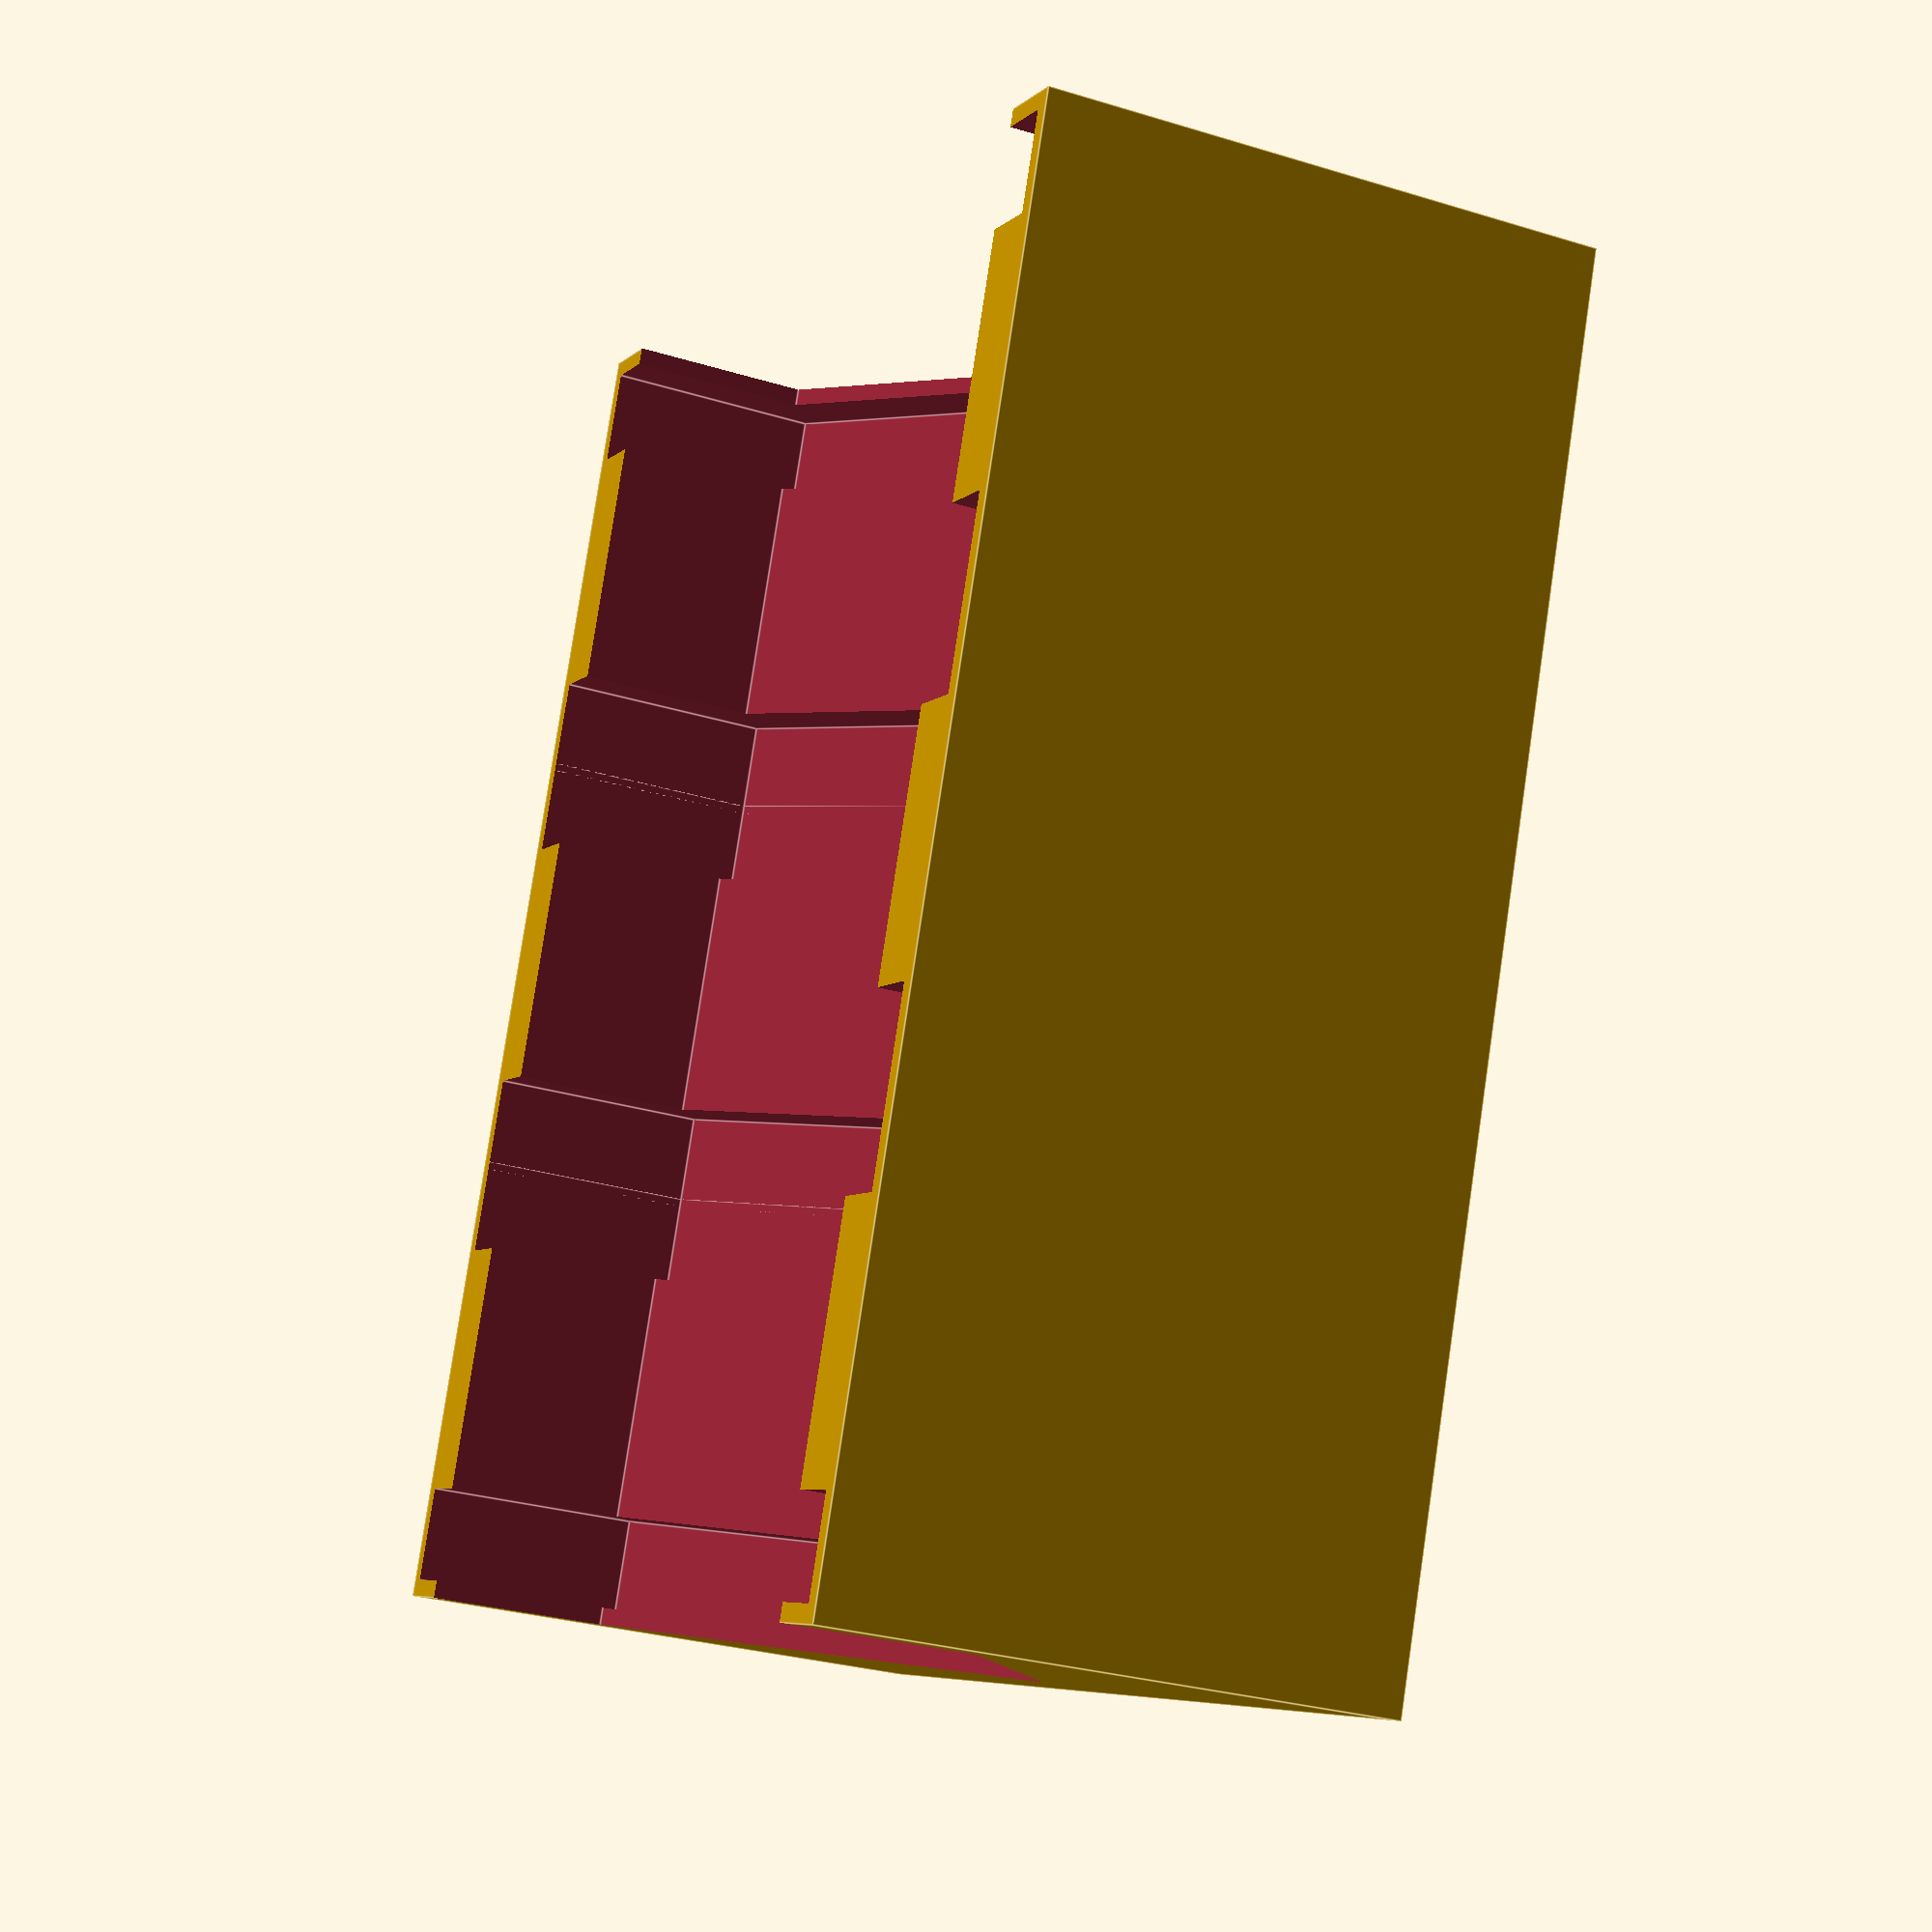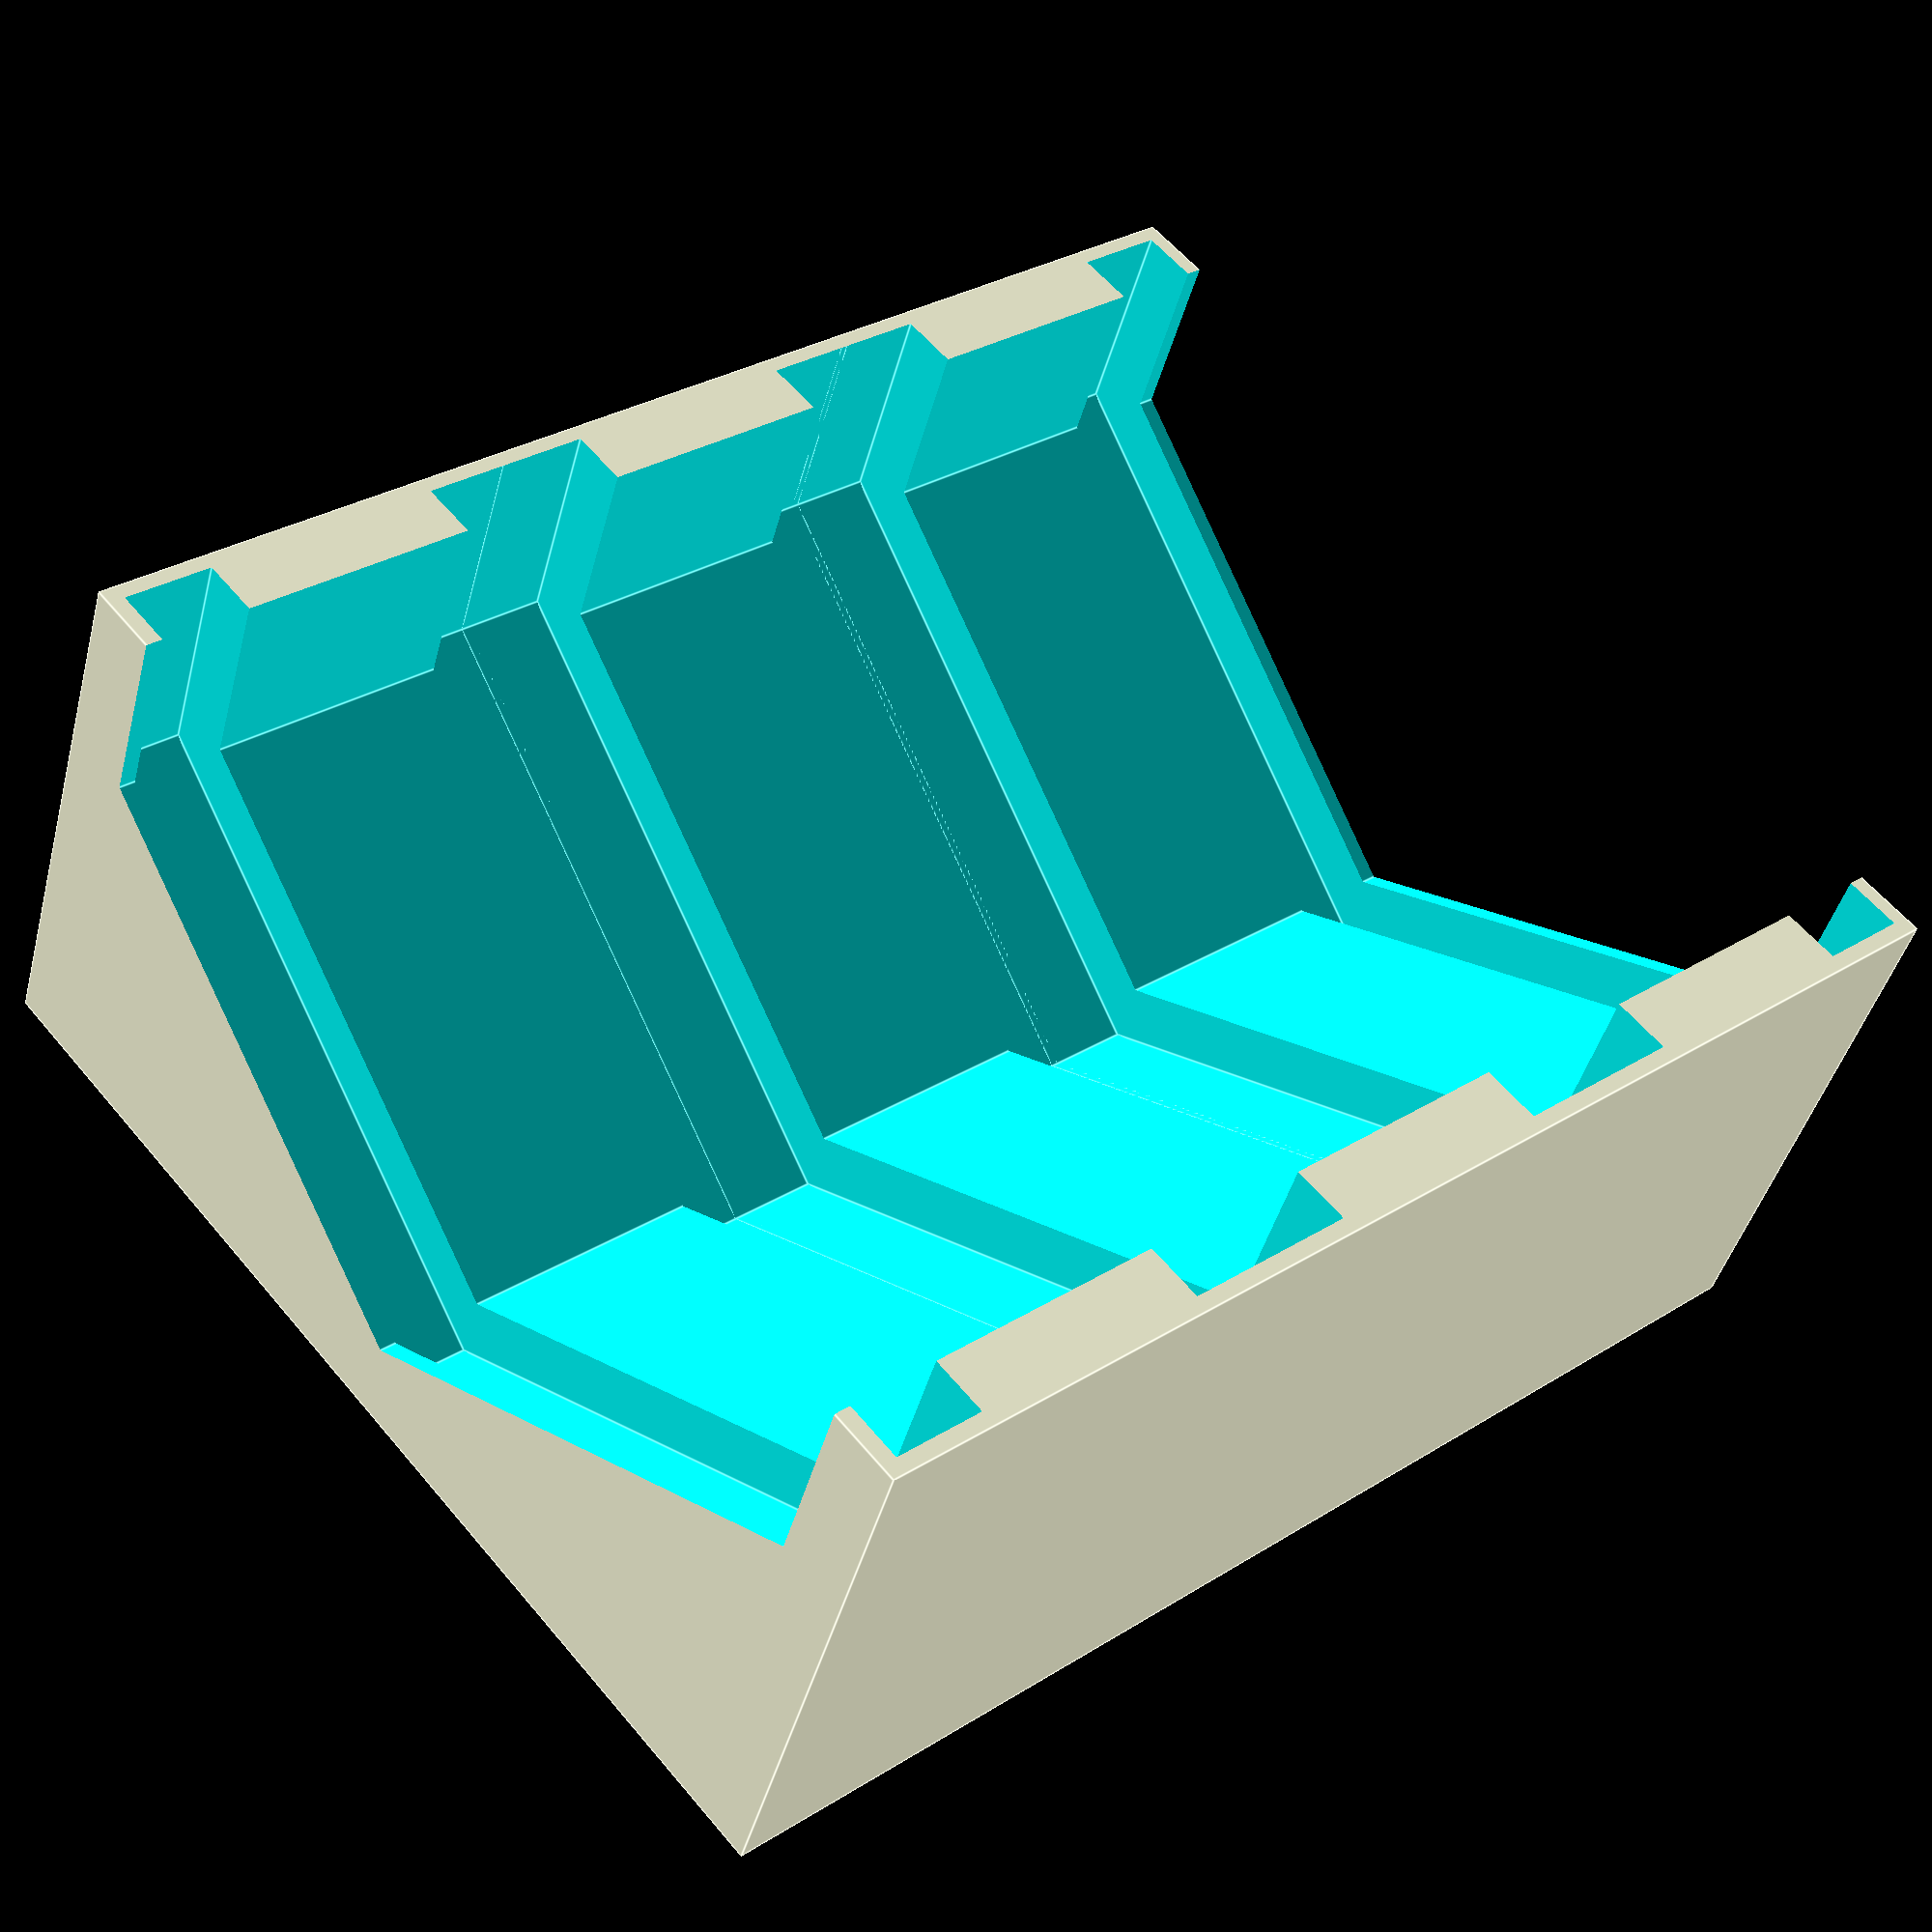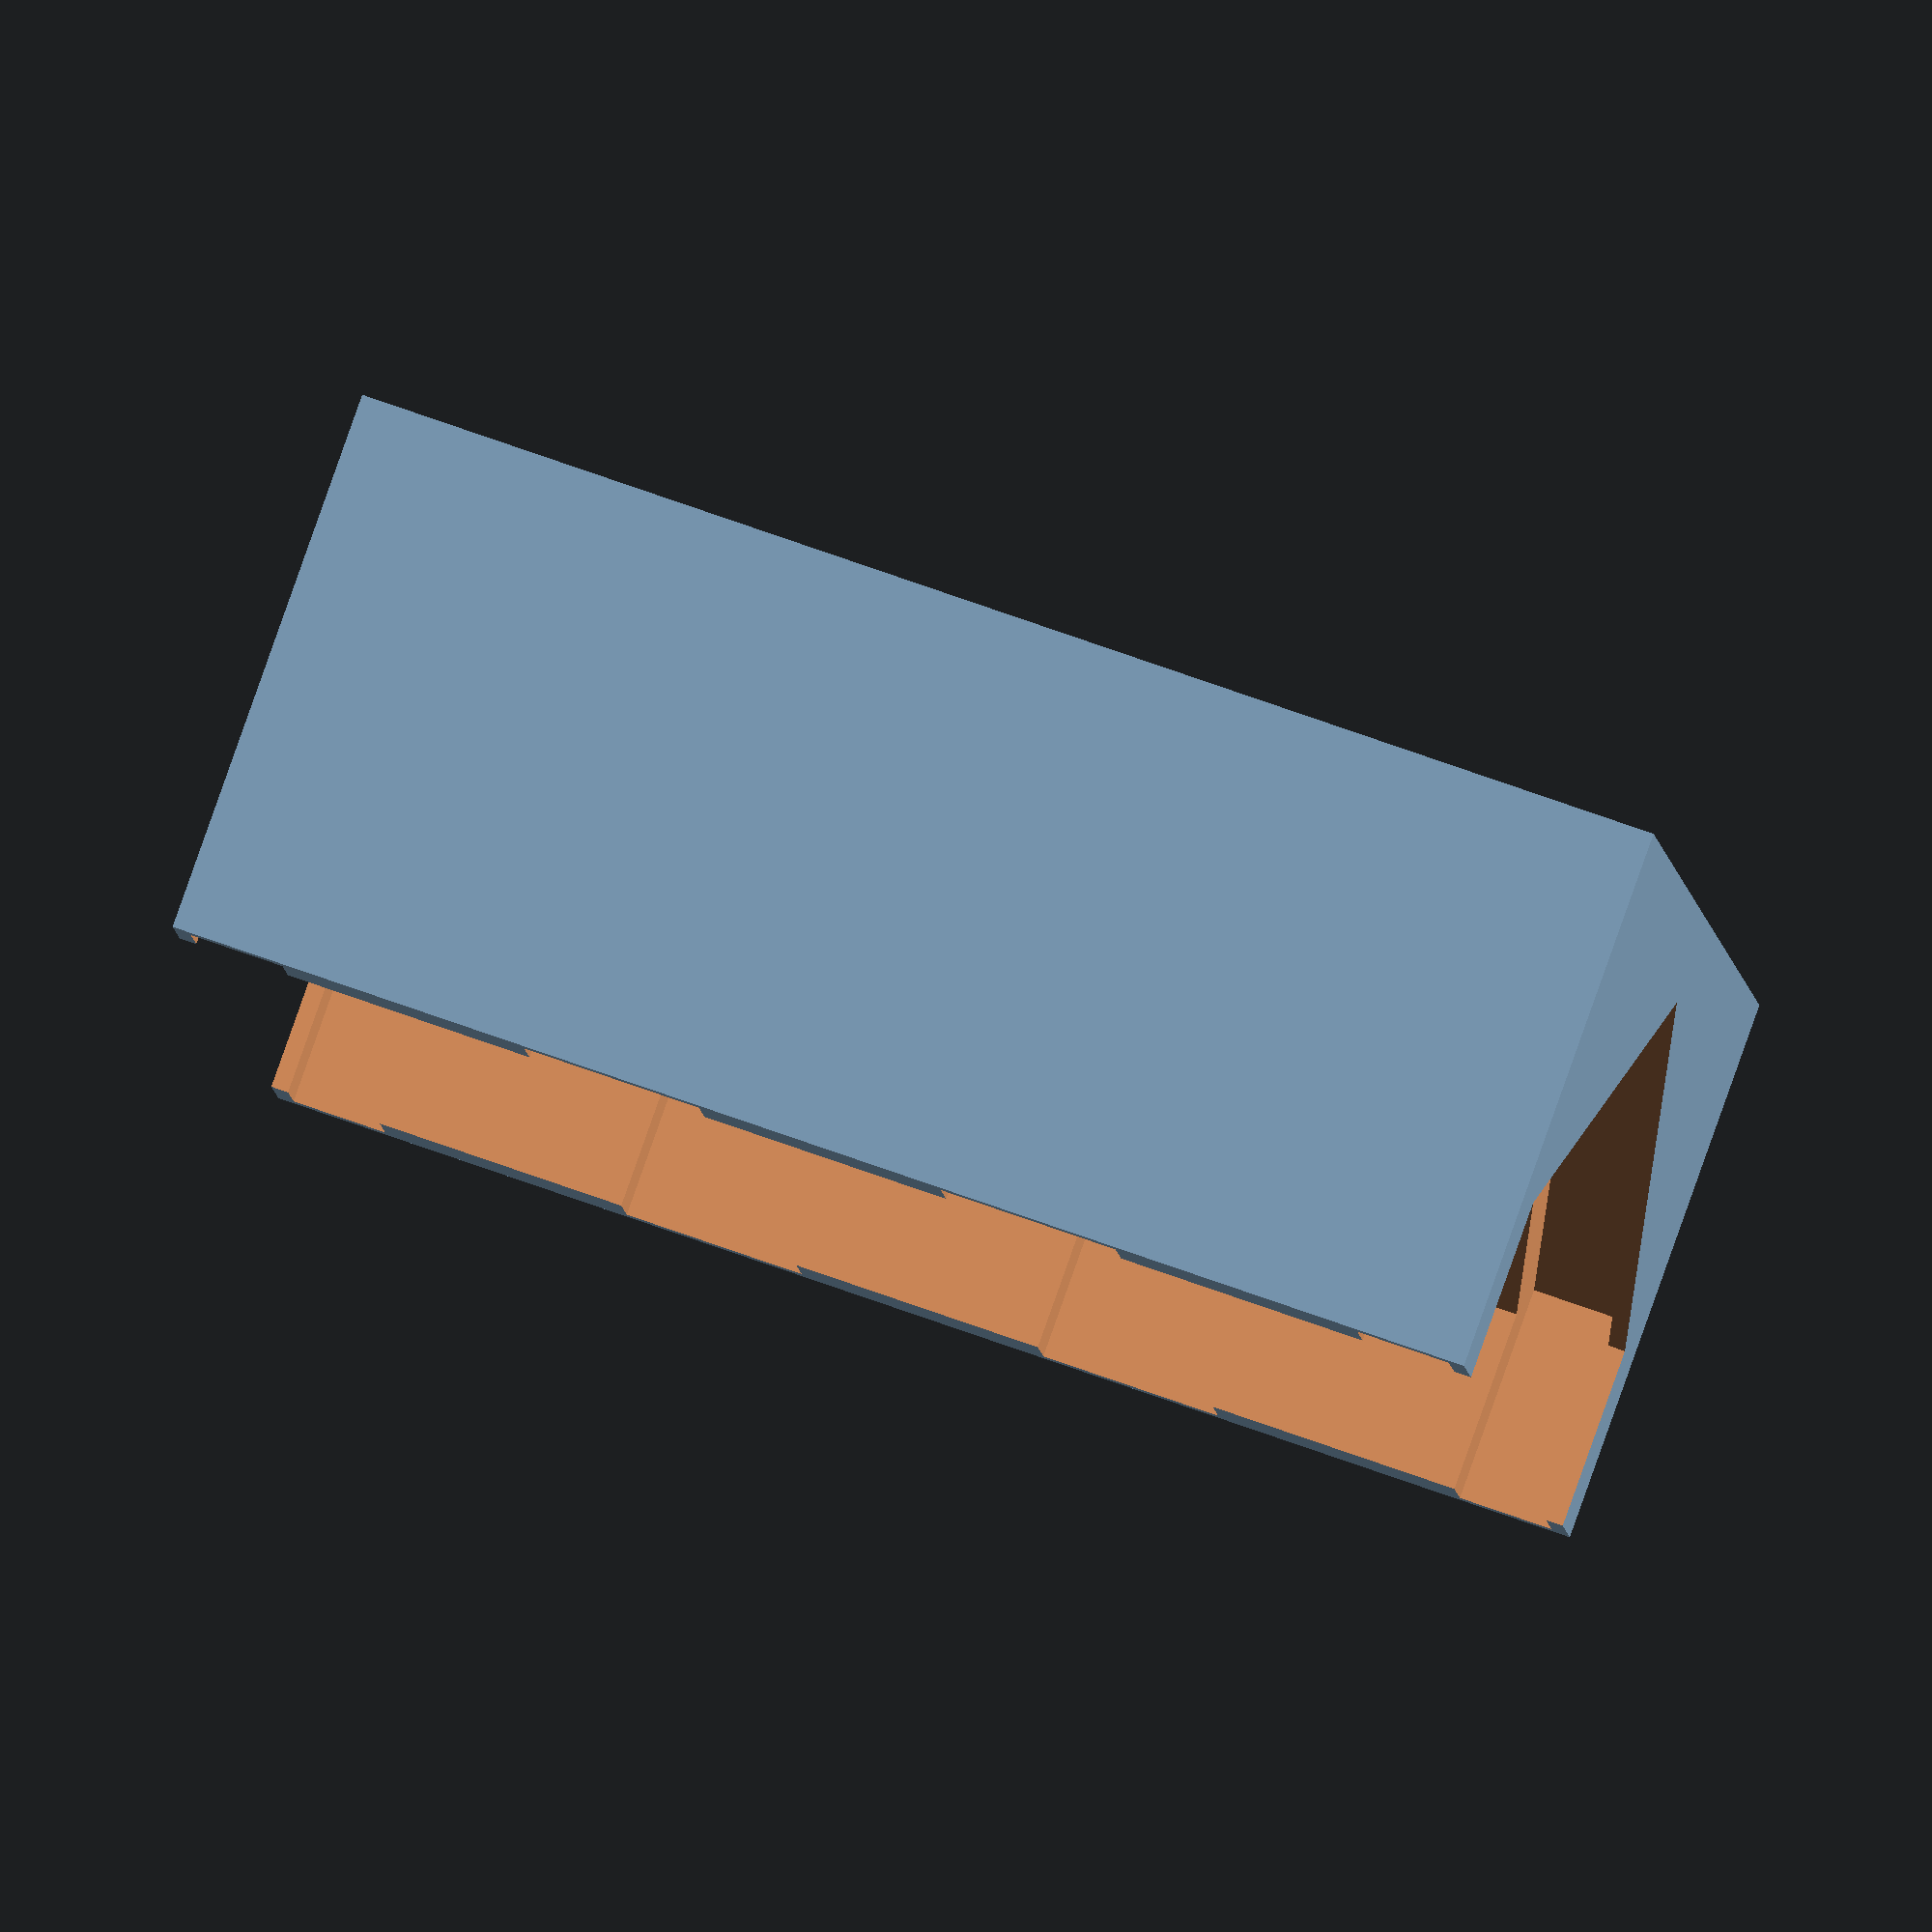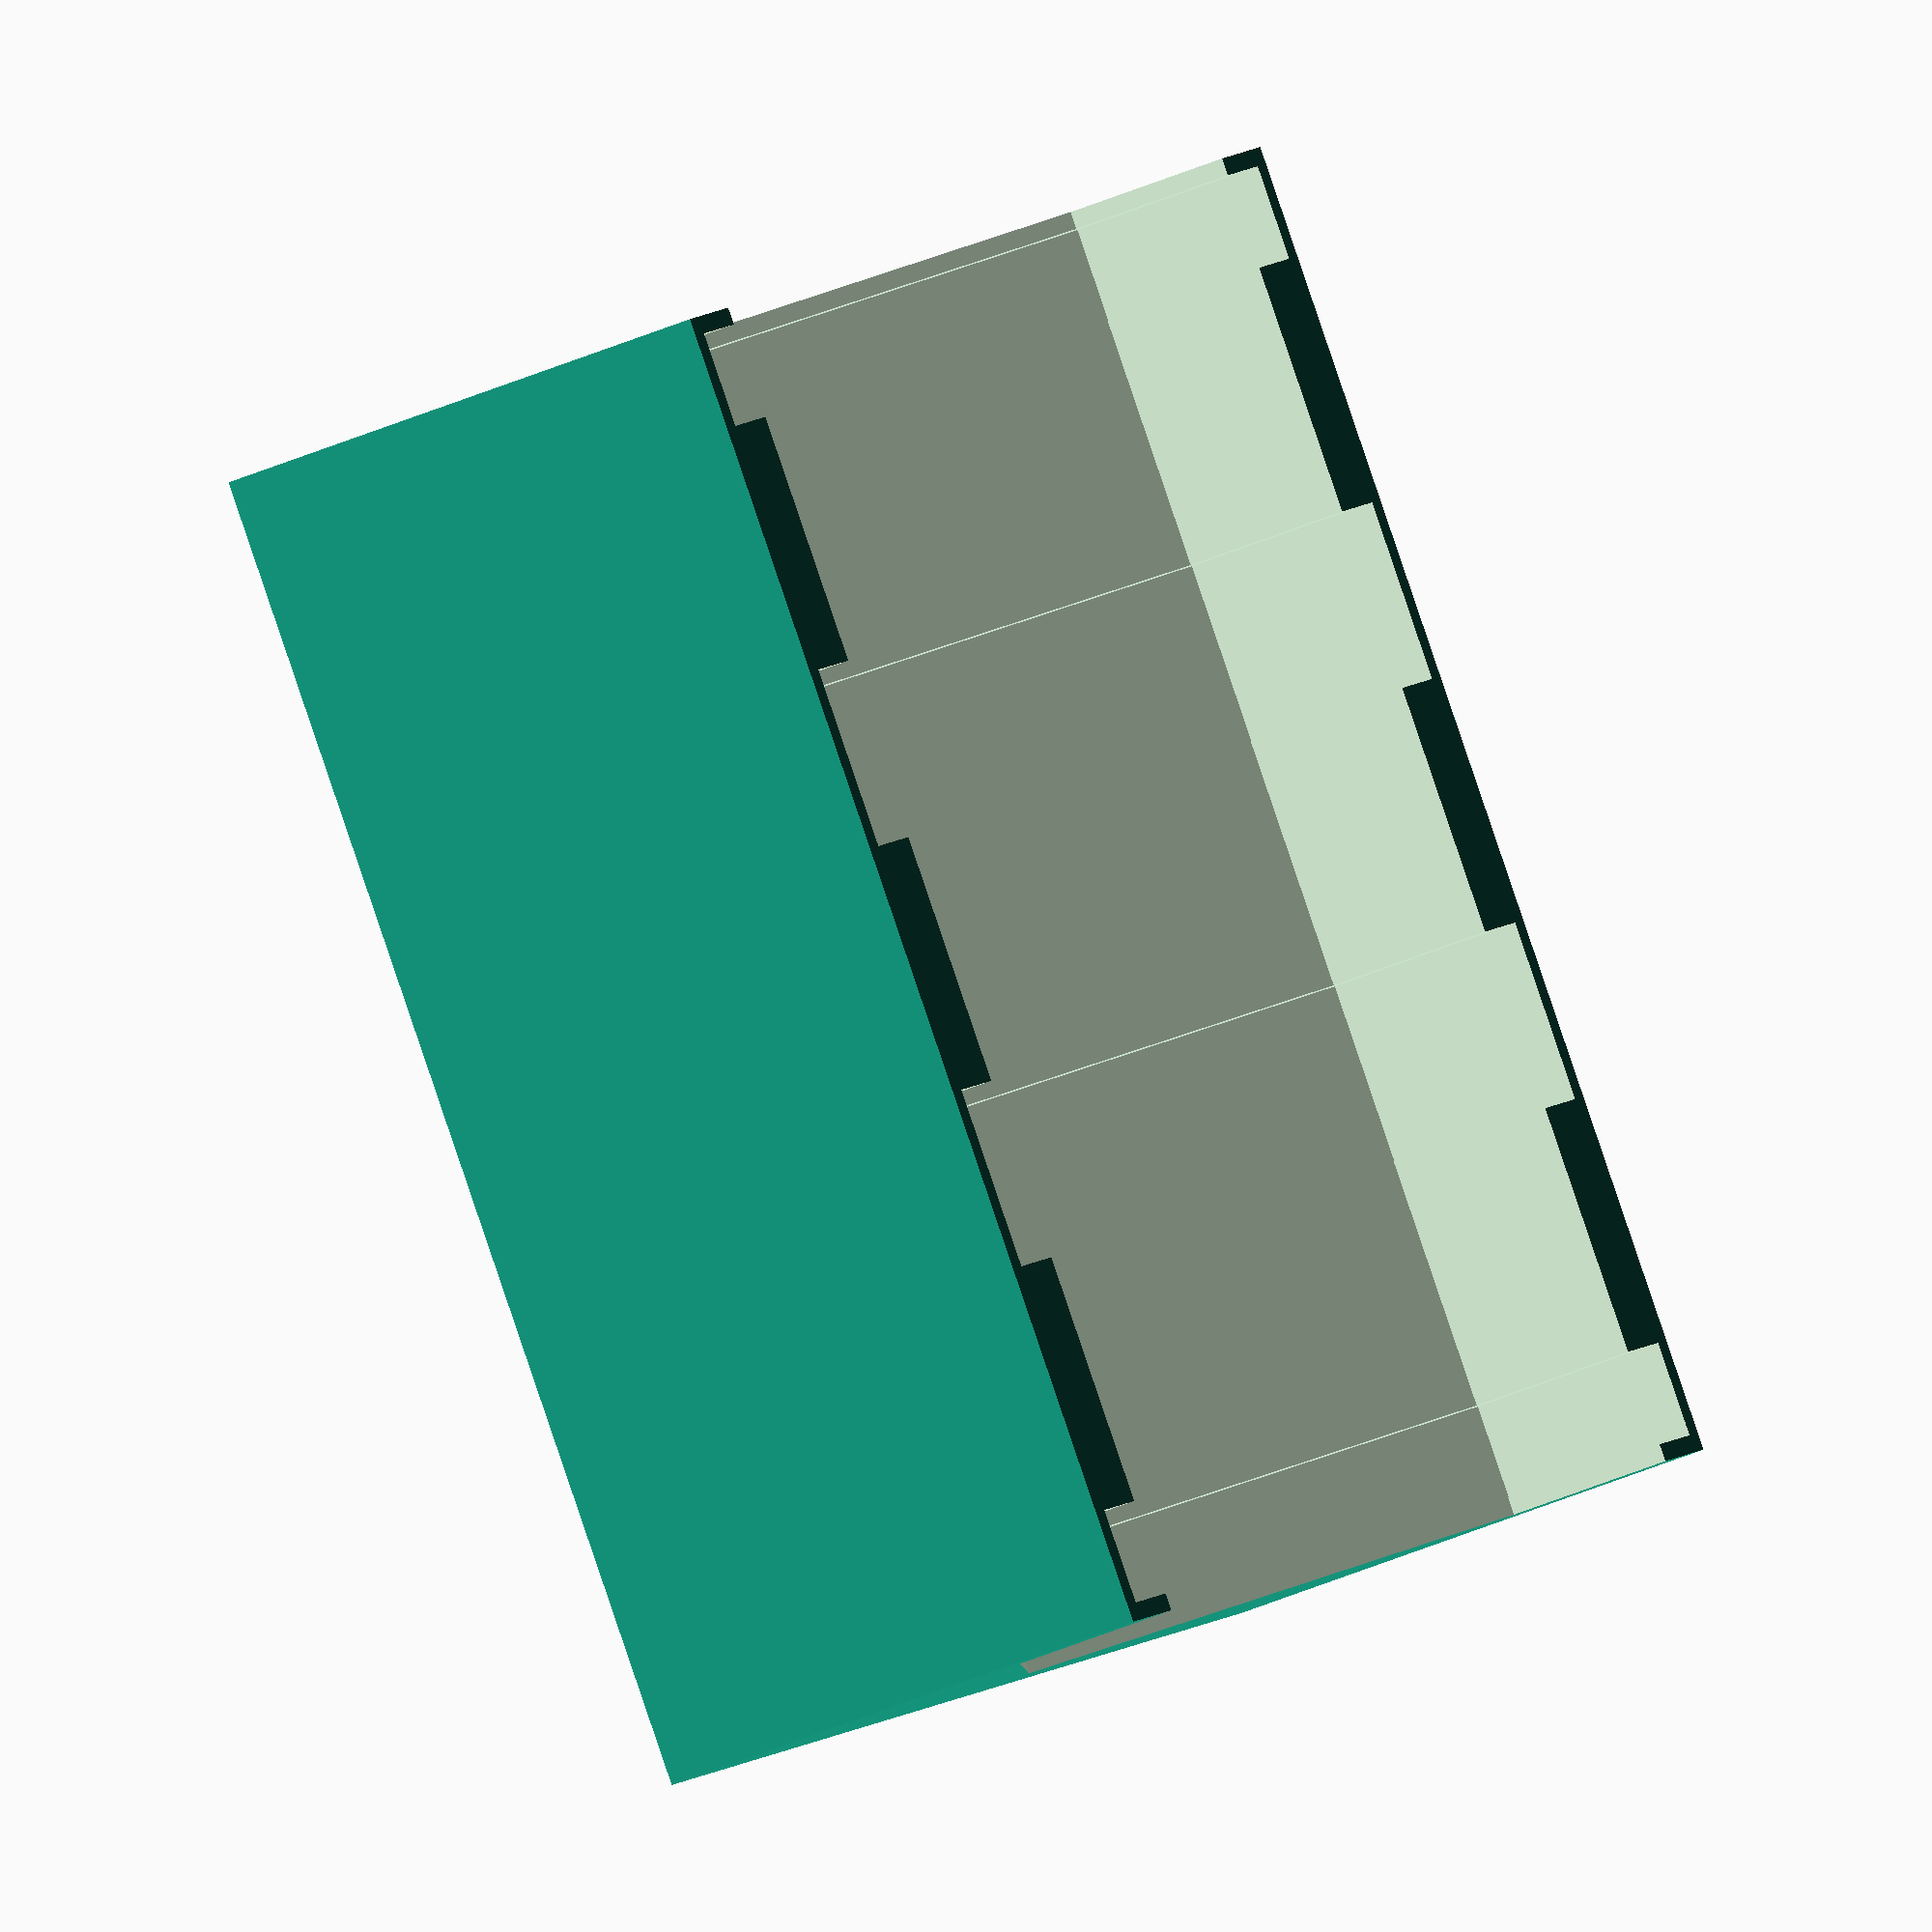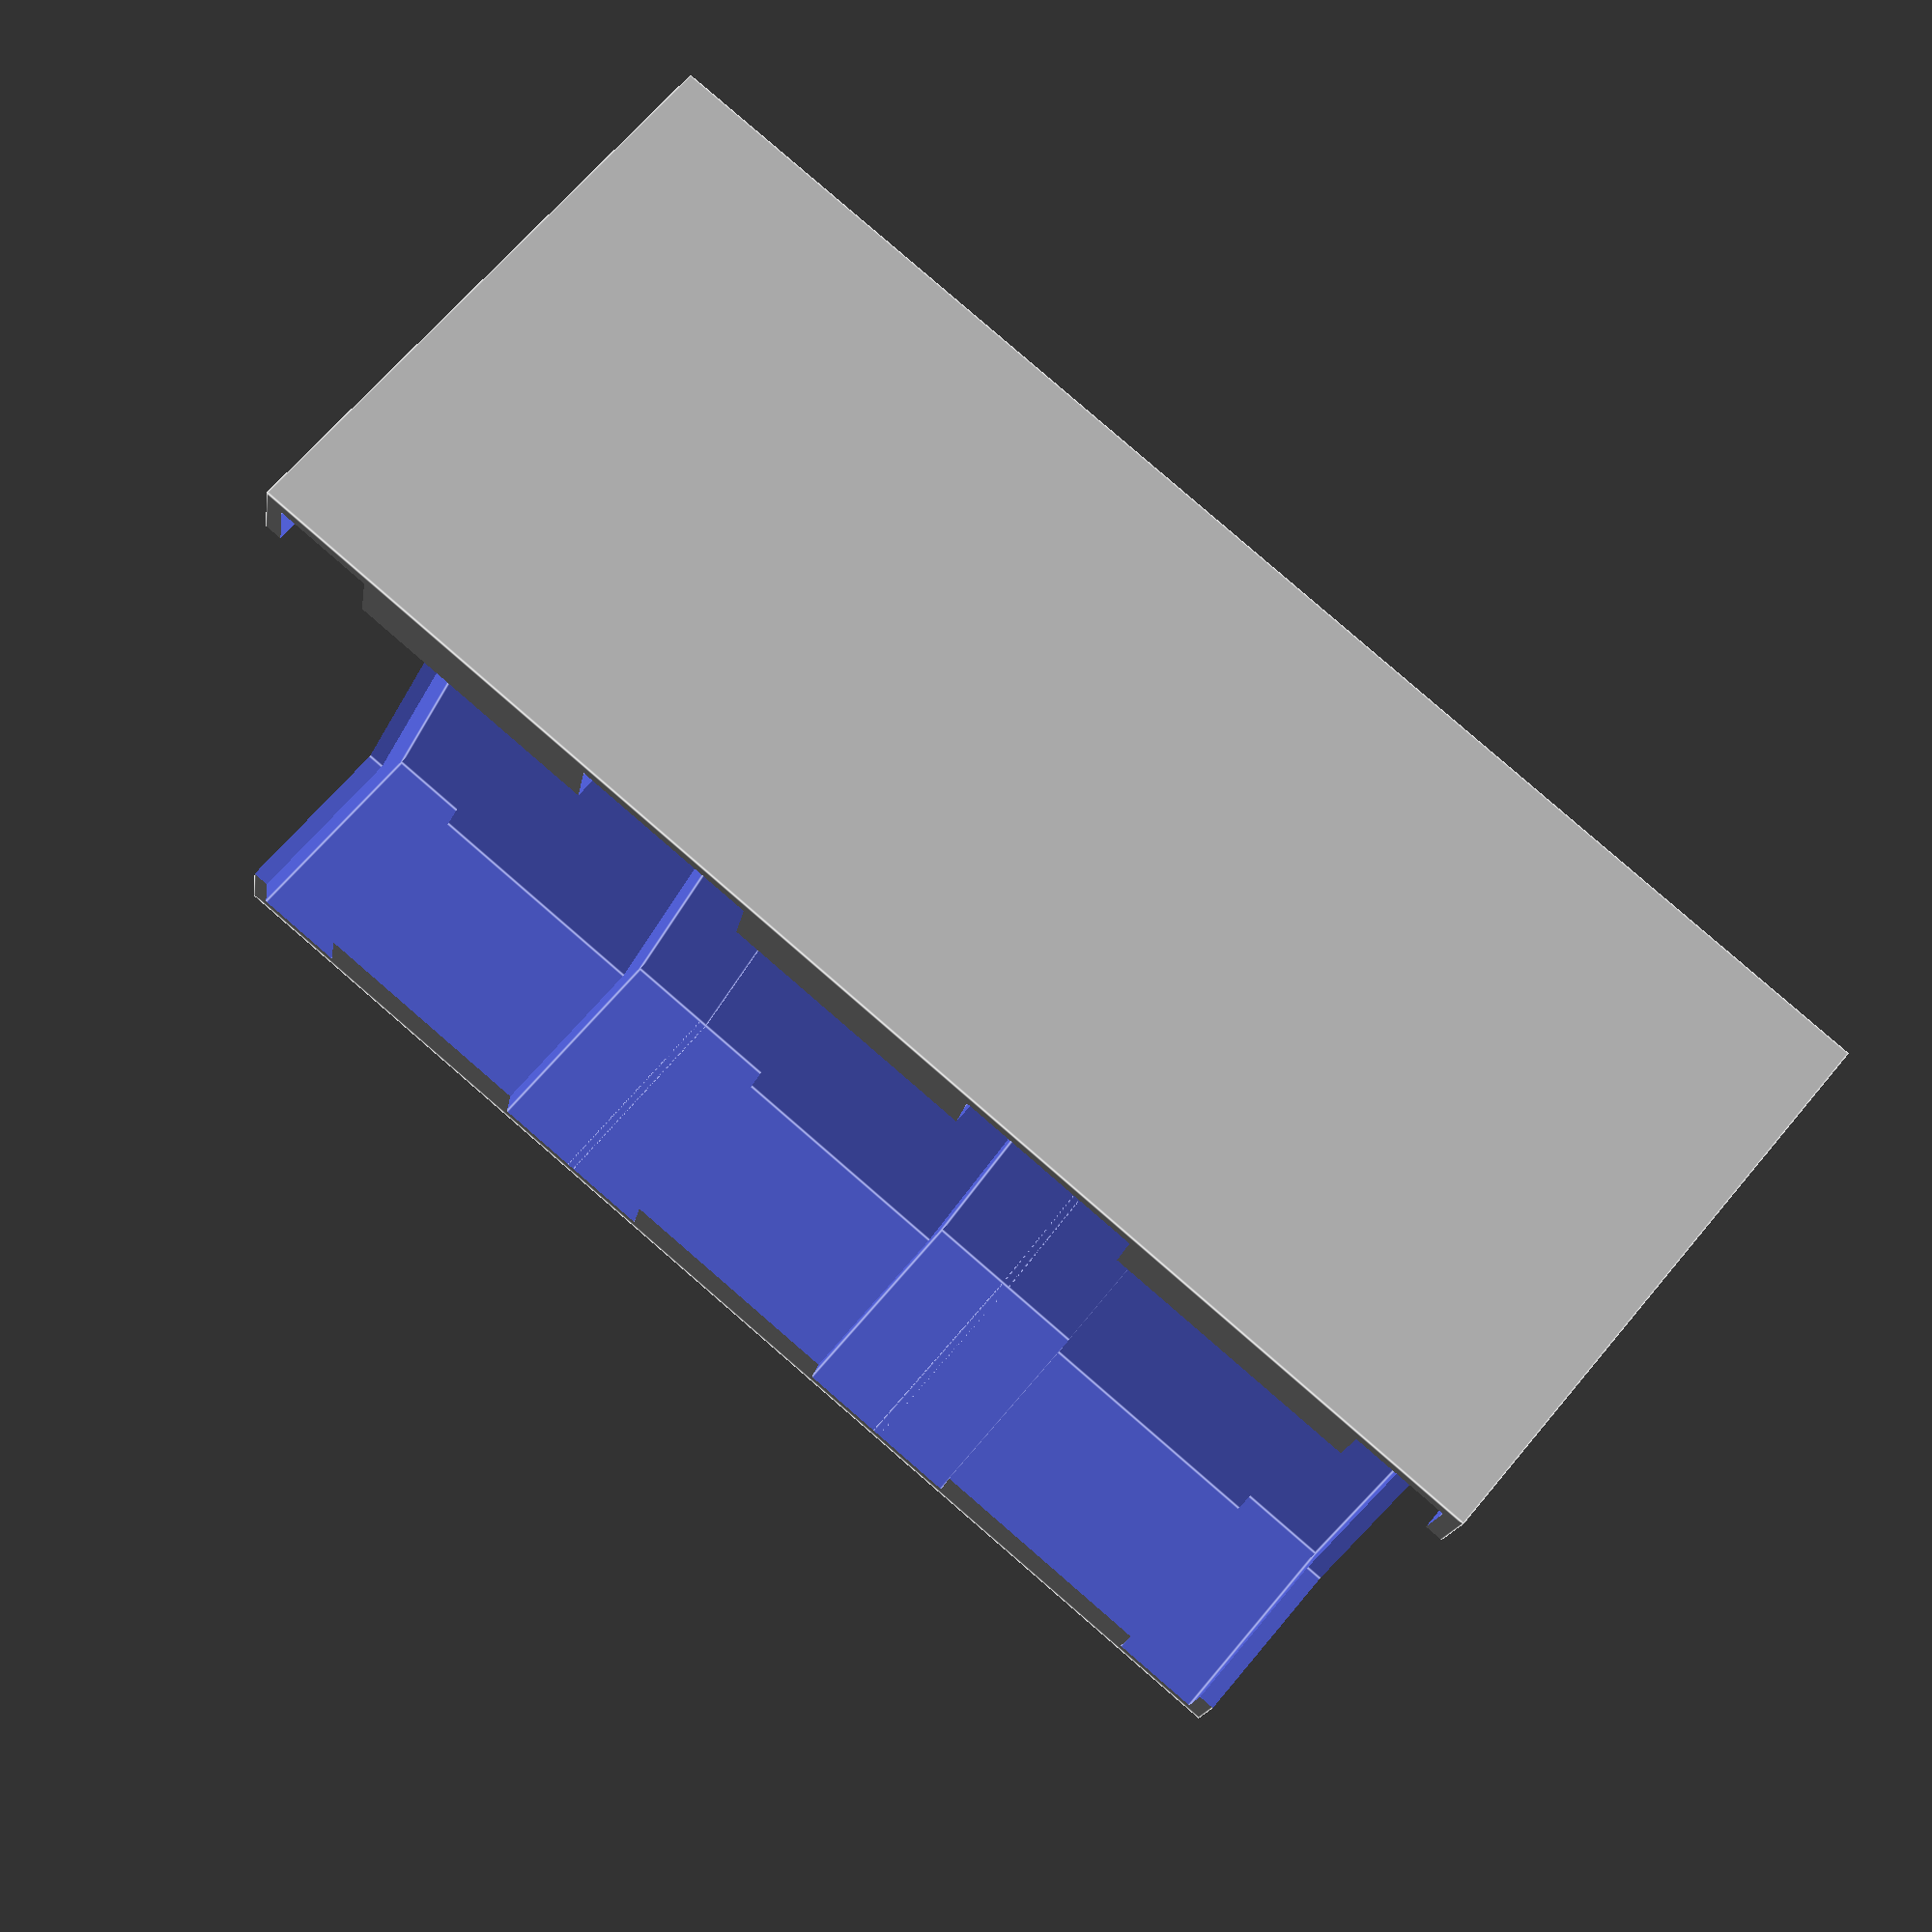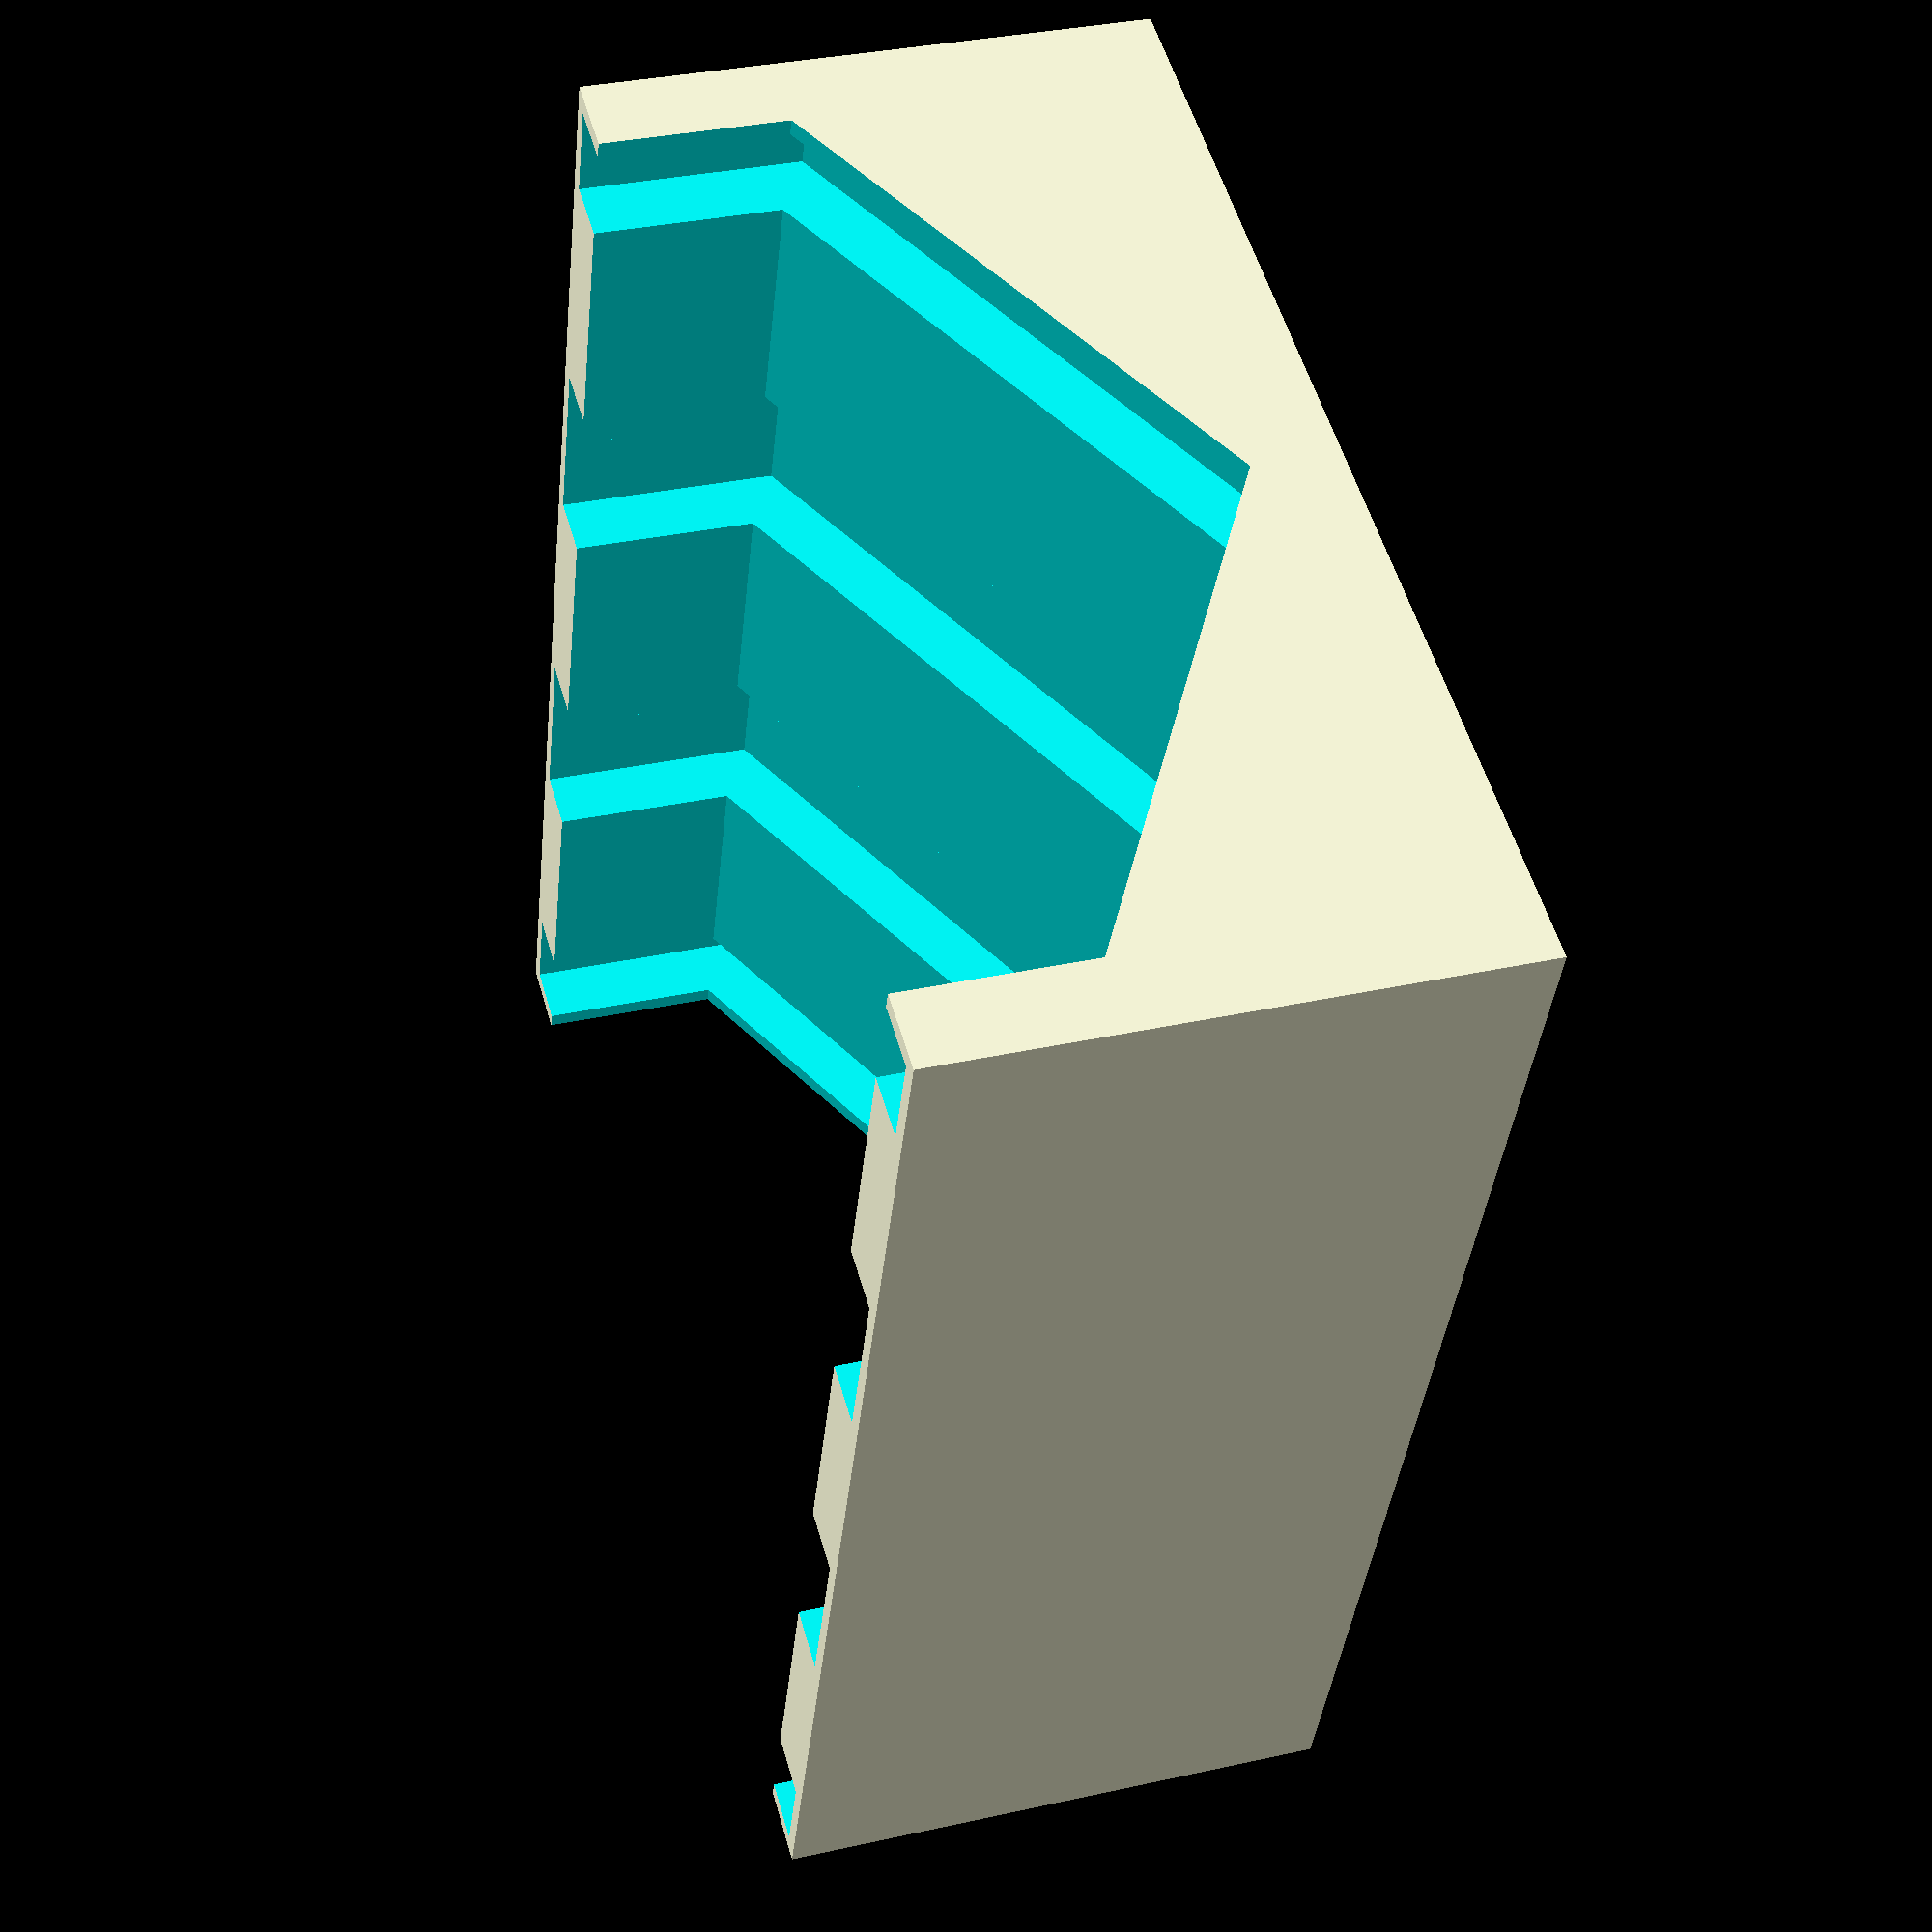
<openscad>

$fn=200;
THICK = 1;

TILE_L = 20;
TILE_COUNT = 6;

BOX_W = 64;
BOX_L = 75.5;
BOX_H = 32;

difference() {
    cube(size = [
        BOX_W + (THICK * 2),
        BOX_L + (THICK * 2), 
        BOX_H]);

    translate([33, -5, 38])
        rotate([0, 90, 90]) 
            cylinder(h = 200, r = 33, $fn=6);

    tile_slot(1);
    tile_slot(1 + TILE_L);

    tile_slot(6 + TILE_L);
    tile_slot(6 + (TILE_L * 2));

    tile_slot(11 + (TILE_L * 2));
    tile_slot(11 + (TILE_L * 3));
}

module tile_slot(y) {
    translate([33, y, 38])
        rotate([0, 90, 90]) 
            cylinder(h = 5.5, r = 37, $fn=6);
}

</openscad>
<views>
elev=28.6 azim=200.6 roll=65.2 proj=p view=edges
elev=44.2 azim=49.1 roll=345.3 proj=p view=edges
elev=276.6 azim=264.5 roll=19.5 proj=o view=solid
elev=209.5 azim=326.5 roll=234.3 proj=o view=solid
elev=294.1 azim=281.1 roll=39.6 proj=p view=edges
elev=146.7 azim=199.9 roll=107.0 proj=p view=wireframe
</views>
